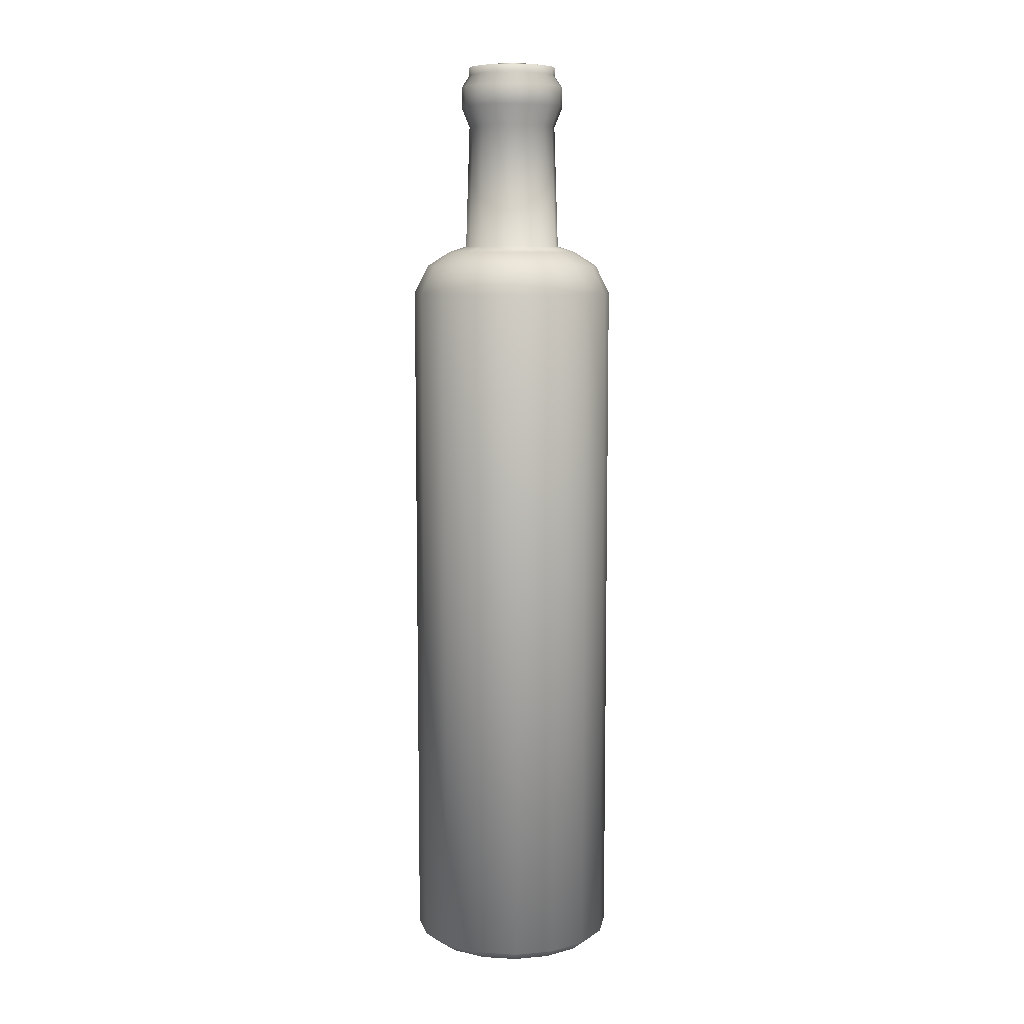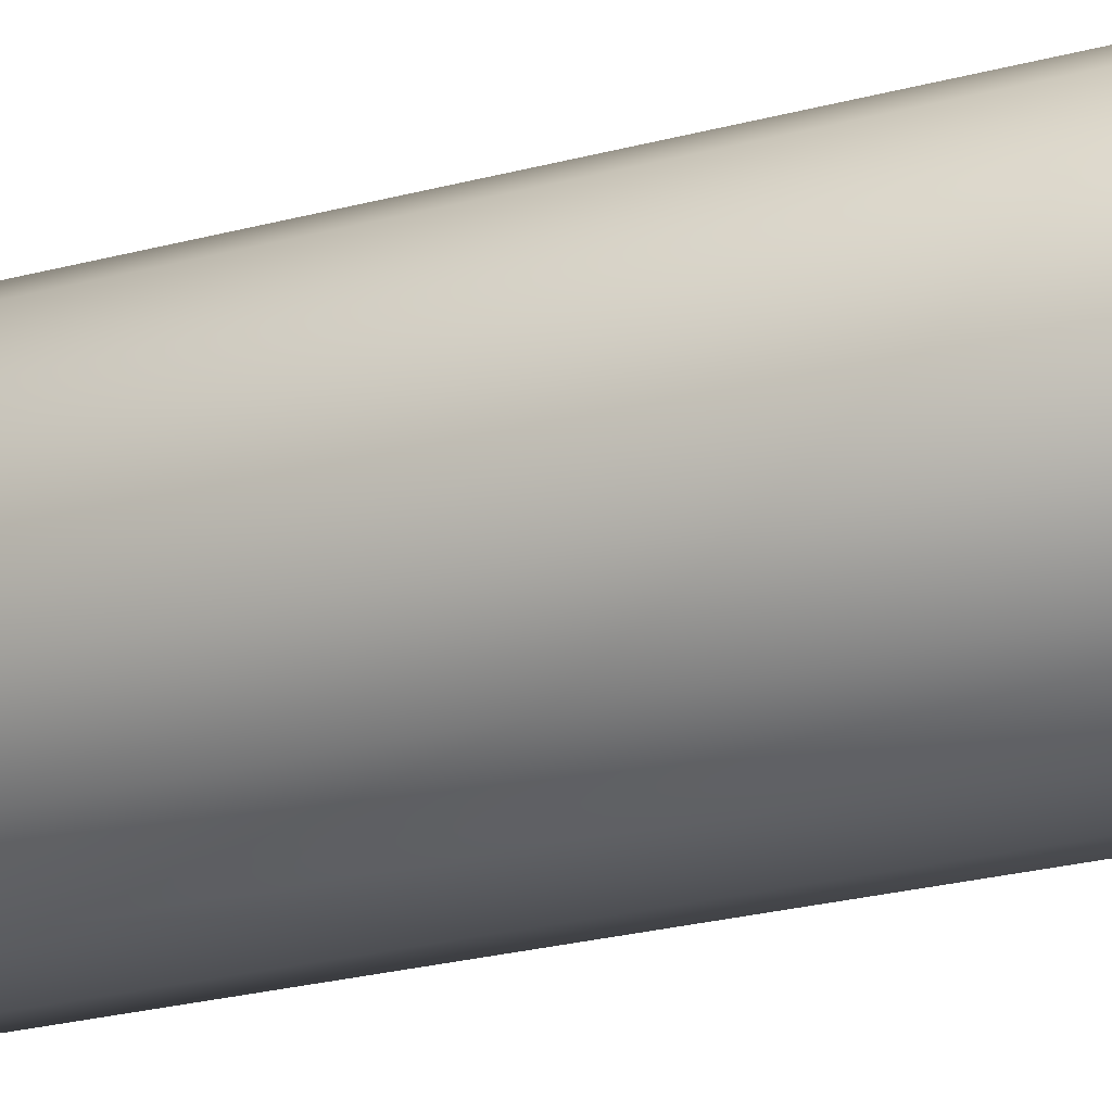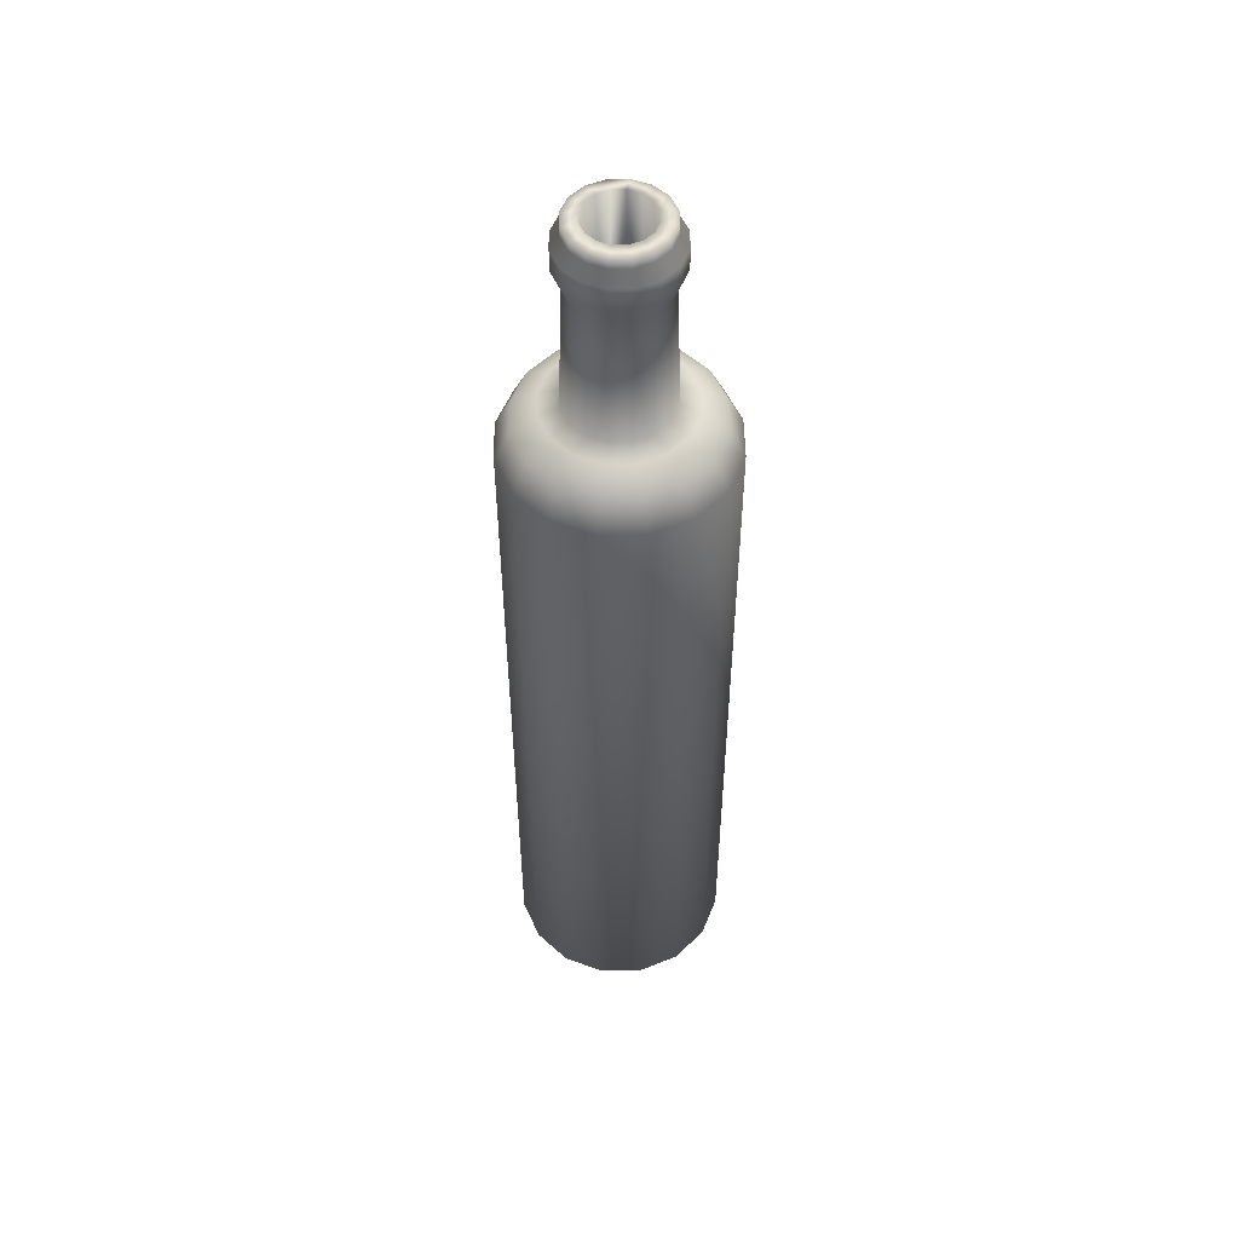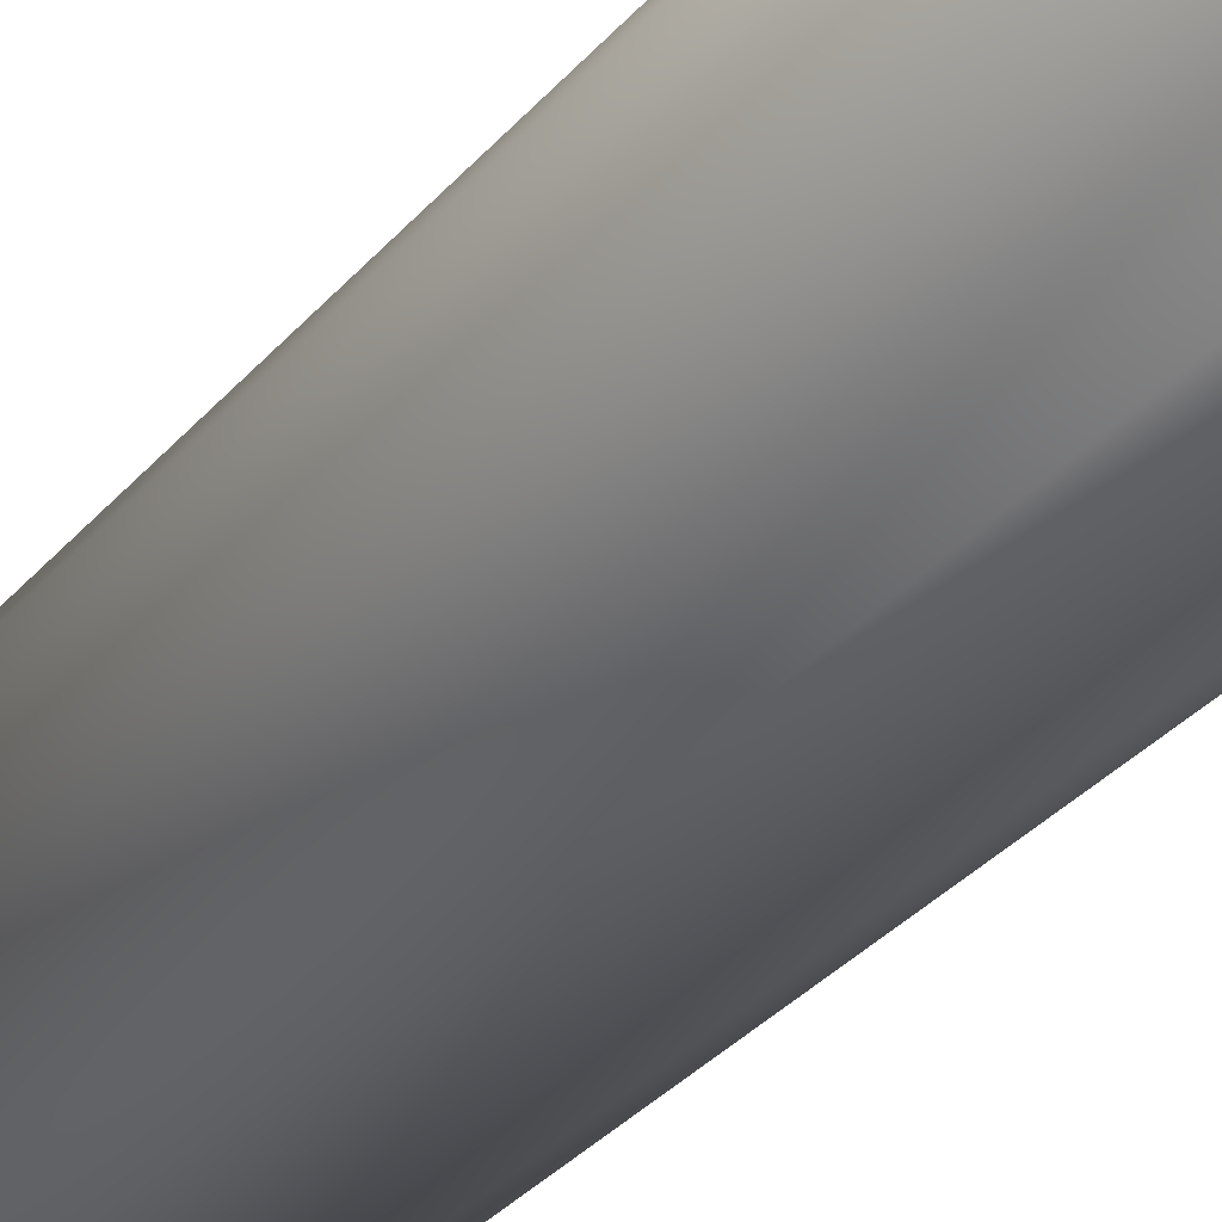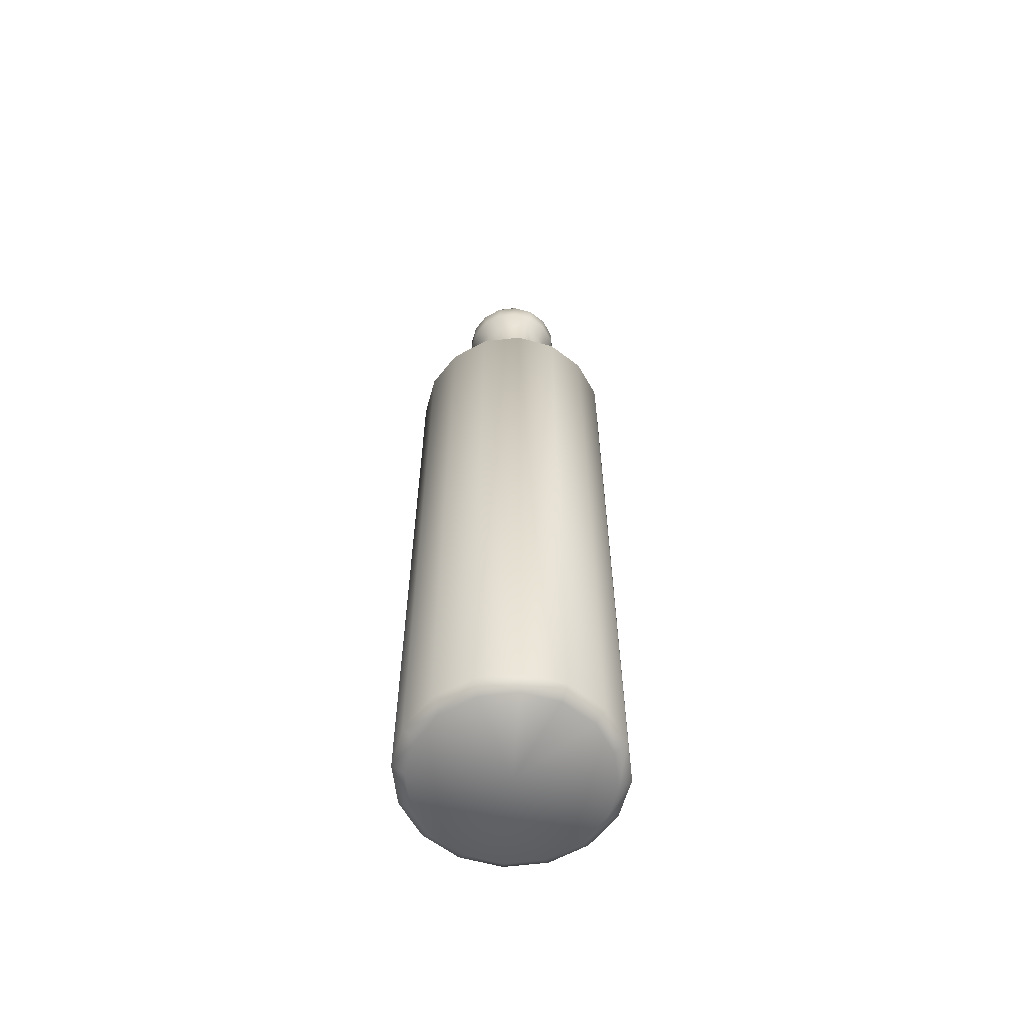
<metadata>
{"format":"obj","ext":"obj","renderer":"f3d","projection":"perspective","resolution":1024,"background":"white","views":[{"elev":8.4,"azim":88.0,"up":"+Y"},{"elev":-20.4,"azim":-62.1,"up":"+Z"},{"elev":51.9,"azim":10.2,"up":"+Y"},{"elev":-27.7,"azim":-29.5,"up":"+Z"},{"elev":-61.0,"azim":175.6,"up":"+Y"}]}
</metadata>
<code>
v -0.1432 -37.38 0.07339
v -3.866 -37.38 -8.914
v -4.362 -36.29 -10.11
v -4.362 38.07 -10.11
v -3.783 41.1 -8.715
v -2.873 42.61 -6.518
v -2.128 43.26 -4.72
v -1.963 56.45 -4.32
v -2.294 58.61 -5.12
v -2.294 60.77 -5.12
v -1.963 62.07 -4.32
v -1.963 62.93 -4.32
v -1.384 63.15 -2.922
v -1.632 42.39 -3.522
v -3.287 40.45 -7.516
v -3.617 38.29 -8.315
v -3.783 -35.43 -8.715
v -0.1432 -35.65 0.07339
v -0.1432 -37.38 -9.655
v -0.1432 -36.29 -10.95
v -0.1428 38.07 -10.95
v -0.1428 41.1 -9.438
v -0.1428 42.61 -7.061
v -0.1428 43.26 -5.115
v -0.1428 56.45 -4.683
v -0.1428 58.61 -5.547
v -0.1428 60.77 -5.547
v -0.1428 62.07 -4.683
v -0.1428 62.93 -4.683
v -0.1428 63.15 -3.169
v -0.1428 42.39 -3.818
v -0.1428 40.45 -8.141
v -0.1428 38.29 -9.006
v -0.1432 -35.43 -9.439
v 3.58 -37.38 -8.914
v 4.076 -36.29 -10.11
v 4.076 38.07 -10.11
v 3.497 41.1 -8.714
v 2.587 42.61 -6.518
v 1.842 43.26 -4.72
v 1.677 56.45 -4.32
v 2.008 58.61 -5.12
v 2.008 60.77 -5.12
v 1.677 62.07 -4.32
v 1.677 62.93 -4.32
v 1.098 63.15 -2.922
v 1.346 42.39 -3.522
v 3.001 40.45 -7.516
v 3.332 38.29 -8.315
v 3.497 -35.43 -8.715
v 6.736 -37.38 -6.806
v 7.653 -36.29 -7.723
v 7.653 38.07 -7.723
v 6.583 41.1 -6.653
v 4.901 42.61 -4.971
v 3.526 43.26 -3.595
v 3.22 56.45 -3.29
v 3.831 58.61 -3.901
v 3.831 60.77 -3.901
v 3.22 62.07 -3.29
v 3.22 62.93 -3.29
v 2.15 63.15 -2.22
v 2.608 42.39 -2.678
v 5.666 40.45 -5.735
v 6.277 38.29 -6.347
v 6.583 -35.43 -6.653
v 8.844 -37.38 -3.65
v 10.04 -36.29 -4.146
v 10.04 38.07 -4.146
v 8.645 41.1 -3.567
v 6.448 42.61 -2.657
v 4.65 43.26 -1.912
v 4.251 56.45 -1.747
v 5.05 58.61 -2.078
v 5.05 60.77 -2.078
v 4.251 62.07 -1.747
v 4.251 62.93 -1.747
v 2.853 63.15 -1.168
v 3.452 42.39 -1.416
v 7.446 40.45 -3.071
v 8.245 38.29 -3.401
v 8.645 -35.43 -3.567
v 9.585 -37.38 0.07305
v 10.88 -36.29 0.07305
v 10.88 38.07 0.07339
v 9.369 41.1 0.07339
v 6.991 42.61 0.07339
v 5.045 43.26 0.07339
v 4.613 56.45 0.07339
v 5.477 58.61 0.07339
v 5.477 60.77 0.07339
v 4.613 62.07 0.07339
v 4.613 62.93 0.07339
v 3.1 63.15 0.07339
v 3.748 42.39 0.07339
v 8.072 40.45 0.07339
v 8.936 38.29 0.07339
v 9.369 -35.43 0.07305
v 8.844 -37.38 3.796
v 10.04 -36.29 4.292
v 10.04 38.07 4.292
v 8.645 41.1 3.713
v 6.448 42.61 2.803
v 4.65 43.26 2.059
v 4.251 56.45 1.893
v 5.05 58.61 2.224
v 5.05 60.77 2.224
v 4.251 62.07 1.893
v 4.251 62.93 1.893
v 2.853 63.15 1.314
v 3.452 42.39 1.562
v 7.446 40.45 3.217
v 8.245 38.29 3.548
v 8.645 -35.43 3.713
v 6.736 -37.38 6.952
v 7.653 -36.29 7.869
v 7.653 38.07 7.869
v 6.583 41.1 6.799
v 4.901 42.61 5.118
v 3.526 43.26 3.742
v 3.22 56.45 3.436
v 3.831 58.61 4.048
v 3.831 60.77 4.048
v 3.22 62.07 3.436
v 3.22 62.93 3.436
v 2.15 63.15 2.366
v 2.608 42.39 2.825
v 5.666 40.45 5.882
v 6.277 38.29 6.493
v 6.583 -35.43 6.799
v 3.58 -37.38 9.061
v 4.076 -36.29 10.26
v 4.076 38.07 10.26
v 3.497 41.1 8.861
v 2.587 42.61 6.664
v 1.842 43.26 4.867
v 1.677 56.45 4.467
v 2.008 58.61 5.266
v 2.008 60.77 5.266
v 1.677 62.07 4.467
v 1.677 62.93 4.467
v 1.098 63.15 3.069
v 1.346 42.39 3.668
v 3.001 40.45 7.663
v 3.332 38.29 8.461
v 3.497 -35.43 8.861
v -0.1432 -37.38 9.801
v -0.1432 -36.29 11.1
v -0.1428 38.07 11.1
v -0.1428 41.1 9.585
v -0.1428 42.61 7.207
v -0.1428 43.26 5.261
v -0.1428 56.45 4.829
v -0.1428 58.61 5.694
v -0.1428 60.77 5.694
v -0.1428 62.07 4.829
v -0.1428 62.93 4.829
v -0.1428 63.15 3.316
v -0.1428 42.39 3.964
v -0.1428 40.45 8.288
v -0.1428 38.29 9.153
v -0.1432 -35.43 9.585
v -3.866 -37.38 9.061
v -4.362 -36.29 10.26
v -4.362 38.07 10.26
v -3.783 41.1 8.861
v -2.873 42.61 6.664
v -2.128 43.26 4.867
v -1.963 56.45 4.467
v -2.294 58.61 5.266
v -2.294 60.77 5.266
v -1.963 62.07 4.467
v -1.963 62.93 4.467
v -1.384 63.15 3.069
v -1.632 42.39 3.668
v -3.287 40.45 7.663
v -3.617 38.29 8.461
v -3.783 -35.43 8.861
v -7.022 -37.38 6.952
v -7.939 -36.29 7.869
v -7.939 38.07 7.869
v -6.869 41.1 6.799
v -5.187 42.61 5.118
v -3.812 43.26 3.742
v -3.506 56.45 3.436
v -4.117 58.61 4.048
v -4.117 60.77 4.048
v -3.506 62.07 3.436
v -3.506 62.93 3.436
v -2.436 63.15 2.366
v -2.894 42.39 2.825
v -5.952 40.45 5.882
v -6.563 38.29 6.493
v -6.869 -35.43 6.799
v -9.13 -37.38 3.796
v -10.33 -36.29 4.292
v -10.33 38.07 4.292
v -8.931 41.1 3.713
v -6.734 42.61 2.803
v -4.936 43.26 2.059
v -4.537 56.45 1.893
v -5.336 58.61 2.224
v -5.336 60.77 2.224
v -4.537 62.07 1.893
v -4.537 62.93 1.893
v -3.139 63.15 1.314
v -3.738 42.39 1.562
v -7.732 40.45 3.217
v -8.531 38.29 3.548
v -8.931 -35.43 3.713
v -9.871 -37.38 0.07305
v -11.17 -36.29 0.07305
v -11.17 38.07 0.07339
v -9.655 41.1 0.07339
v -7.277 42.61 0.07339
v -5.331 43.26 0.07339
v -4.899 56.45 0.07339
v -5.763 58.61 0.07339
v -5.763 60.77 0.07339
v -4.899 62.07 0.07339
v -4.899 62.93 0.07339
v -3.386 63.15 0.07339
v -4.034 42.39 0.07339
v -8.358 40.45 0.07339
v -9.222 38.29 0.07339
v -9.655 -35.43 0.07305
v -9.13 -37.38 -3.65
v -10.33 -36.29 -4.146
v -10.33 38.07 -4.146
v -8.931 41.1 -3.567
v -6.734 42.61 -2.657
v -4.936 43.26 -1.912
v -4.537 56.45 -1.747
v -5.336 58.61 -2.078
v -5.336 60.77 -2.078
v -4.537 62.07 -1.747
v -4.537 62.93 -1.747
v -3.139 63.15 -1.168
v -3.738 42.39 -1.416
v -7.732 40.45 -3.071
v -8.531 38.29 -3.401
v -8.931 -35.43 -3.567
v -7.022 -37.38 -6.806
v -7.939 -36.29 -7.723
v -7.939 38.07 -7.723
v -6.869 41.1 -6.653
v -5.187 42.61 -4.971
v -3.812 43.26 -3.595
v -3.506 56.45 -3.29
v -4.117 58.61 -3.901
v -4.117 60.77 -3.901
v -3.506 62.07 -3.29
v -3.506 62.93 -3.29
v -2.436 63.15 -2.22
v -2.894 42.39 -2.678
v -5.952 40.45 -5.735
v -6.563 38.29 -6.347
v -6.869 -35.43 -6.653
g
f 2 1 243
f 18 34 17
f 3 243 244
f 3 2 243
f 4 244 245
f 4 3 244
f 5 245 246
f 5 4 245
f 6 246 247
f 6 5 246
f 7 247 248
f 7 6 247
f 8 248 249
f 8 7 248
f 9 249 250
f 9 8 249
f 10 250 251
f 10 9 250
f 11 251 252
f 11 10 251
f 12 252 253
f 12 11 252
f 13 253 254
f 13 12 253
f 14 254 255
f 14 13 254
f 15 255 256
f 15 14 255
f 16 256 257
f 16 15 256
f 17 257 258
f 17 16 257
f 17 258 18
f 1 2 19
f 19 35 1
f 19 36 35
f 19 20 36
f 20 37 36
f 20 21 37
f 21 38 37
f 21 22 38
f 22 39 38
f 22 23 39
f 23 40 39
f 23 24 40
f 24 41 40
f 24 25 41
f 25 42 41
f 25 26 42
f 26 43 42
f 26 27 43
f 27 44 43
f 27 28 44
f 28 45 44
f 28 29 45
f 29 46 45
f 29 30 46
f 30 47 46
f 30 31 47
f 31 48 47
f 31 32 48
f 32 49 48
f 32 33 49
f 33 50 49
f 33 34 50
f 34 18 50
f 35 51 1
f 35 52 51
f 35 36 52
f 36 53 52
f 36 37 53
f 37 54 53
f 37 38 54
f 38 55 54
f 38 39 55
f 39 56 55
f 39 40 56
f 40 57 56
f 40 41 57
f 41 58 57
f 41 42 58
f 42 59 58
f 42 43 59
f 43 60 59
f 43 44 60
f 44 61 60
f 44 45 61
f 45 62 61
f 45 46 62
f 46 63 62
f 46 47 63
f 47 64 63
f 47 48 64
f 48 65 64
f 48 49 65
f 49 66 65
f 49 50 66
f 50 18 66
f 51 67 1
f 51 68 67
f 51 52 68
f 52 69 68
f 52 53 69
f 53 70 69
f 53 54 70
f 54 71 70
f 54 55 71
f 55 72 71
f 55 56 72
f 56 73 72
f 56 57 73
f 57 74 73
f 57 58 74
f 58 75 74
f 58 59 75
f 59 76 75
f 59 60 76
f 60 77 76
f 60 61 77
f 61 78 77
f 61 62 78
f 62 79 78
f 62 63 79
f 63 80 79
f 63 64 80
f 64 81 80
f 64 65 81
f 65 82 81
f 65 66 82
f 66 18 82
f 67 83 1
f 67 84 83
f 67 68 84
f 68 85 84
f 68 69 85
f 69 86 85
f 69 70 86
f 70 87 86
f 70 71 87
f 71 88 87
f 71 72 88
f 72 89 88
f 72 73 89
f 73 90 89
f 73 74 90
f 74 91 90
f 74 75 91
f 75 92 91
f 75 76 92
f 76 93 92
f 76 77 93
f 77 94 93
f 77 78 94
f 78 95 94
f 78 79 95
f 79 96 95
f 79 80 96
f 80 97 96
f 80 81 97
f 81 98 97
f 81 82 98
f 82 18 98
f 83 99 1
f 83 100 99
f 83 84 100
f 84 101 100
f 84 85 101
f 85 102 101
f 85 86 102
f 86 103 102
f 86 87 103
f 87 104 103
f 87 88 104
f 88 105 104
f 88 89 105
f 89 106 105
f 89 90 106
f 90 107 106
f 90 91 107
f 91 108 107
f 91 92 108
f 92 109 108
f 92 93 109
f 93 110 109
f 93 94 110
f 94 111 110
f 94 95 111
f 95 112 111
f 95 96 112
f 96 113 112
f 96 97 113
f 97 114 113
f 97 98 114
f 98 18 114
f 99 115 1
f 99 116 115
f 99 100 116
f 100 117 116
f 100 101 117
f 101 118 117
f 101 102 118
f 102 119 118
f 102 103 119
f 103 120 119
f 103 104 120
f 104 121 120
f 104 105 121
f 105 122 121
f 105 106 122
f 106 123 122
f 106 107 123
f 107 124 123
f 107 108 124
f 108 125 124
f 108 109 125
f 109 126 125
f 109 110 126
f 110 127 126
f 110 111 127
f 111 128 127
f 111 112 128
f 112 129 128
f 112 113 129
f 113 130 129
f 113 114 130
f 114 18 130
f 115 131 1
f 115 132 131
f 115 116 132
f 116 133 132
f 116 117 133
f 117 134 133
f 117 118 134
f 118 135 134
f 118 119 135
f 119 136 135
f 119 120 136
f 120 137 136
f 120 121 137
f 121 138 137
f 121 122 138
f 122 139 138
f 122 123 139
f 123 140 139
f 123 124 140
f 124 141 140
f 124 125 141
f 125 142 141
f 125 126 142
f 126 143 142
f 126 127 143
f 127 144 143
f 127 128 144
f 128 145 144
f 128 129 145
f 129 146 145
f 129 130 146
f 130 18 146
f 131 147 1
f 131 148 147
f 131 132 148
f 132 149 148
f 132 133 149
f 133 150 149
f 133 134 150
f 134 151 150
f 134 135 151
f 135 152 151
f 135 136 152
f 136 153 152
f 136 137 153
f 137 154 153
f 137 138 154
f 138 155 154
f 138 139 155
f 139 156 155
f 139 140 156
f 140 157 156
f 140 141 157
f 141 158 157
f 141 142 158
f 142 159 158
f 142 143 159
f 143 160 159
f 143 144 160
f 144 161 160
f 144 145 161
f 145 162 161
f 145 146 162
f 146 18 162
f 147 163 1
f 147 164 163
f 147 148 164
f 148 165 164
f 148 149 165
f 149 166 165
f 149 150 166
f 150 167 166
f 150 151 167
f 151 168 167
f 151 152 168
f 152 169 168
f 152 153 169
f 153 170 169
f 153 154 170
f 154 171 170
f 154 155 171
f 155 172 171
f 155 156 172
f 156 173 172
f 156 157 173
f 157 174 173
f 157 158 174
f 158 175 174
f 158 159 175
f 159 176 175
f 159 160 176
f 160 177 176
f 160 161 177
f 161 178 177
f 161 162 178
f 162 18 178
f 163 179 1
f 163 180 179
f 163 164 180
f 164 181 180
f 164 165 181
f 165 182 181
f 165 166 182
f 166 183 182
f 166 167 183
f 167 184 183
f 167 168 184
f 168 185 184
f 168 169 185
f 169 186 185
f 169 170 186
f 170 187 186
f 170 171 187
f 171 188 187
f 171 172 188
f 172 189 188
f 172 173 189
f 173 190 189
f 173 174 190
f 174 191 190
f 174 175 191
f 175 192 191
f 175 176 192
f 176 193 192
f 176 177 193
f 177 194 193
f 177 178 194
f 178 18 194
f 179 195 1
f 179 196 195
f 179 180 196
f 180 197 196
f 180 181 197
f 181 198 197
f 181 182 198
f 182 199 198
f 182 183 199
f 183 200 199
f 183 184 200
f 184 201 200
f 184 185 201
f 185 202 201
f 185 186 202
f 186 203 202
f 186 187 203
f 187 204 203
f 187 188 204
f 188 205 204
f 188 189 205
f 189 206 205
f 189 190 206
f 190 207 206
f 190 191 207
f 191 208 207
f 191 192 208
f 192 209 208
f 192 193 209
f 193 210 209
f 193 194 210
f 194 18 210
f 195 211 1
f 195 212 211
f 195 196 212
f 196 213 212
f 196 197 213
f 197 214 213
f 197 198 214
f 198 215 214
f 198 199 215
f 199 216 215
f 199 200 216
f 200 217 216
f 200 201 217
f 201 218 217
f 201 202 218
f 202 219 218
f 202 203 219
f 203 220 219
f 203 204 220
f 204 221 220
f 204 205 221
f 205 222 221
f 205 206 222
f 206 223 222
f 206 207 223
f 207 224 223
f 207 208 224
f 208 225 224
f 208 209 225
f 209 226 225
f 209 210 226
f 210 18 226
f 211 227 1
f 211 228 227
f 211 212 228
f 212 229 228
f 212 213 229
f 213 230 229
f 213 214 230
f 214 231 230
f 214 215 231
f 215 232 231
f 215 216 232
f 216 233 232
f 216 217 233
f 217 234 233
f 217 218 234
f 218 235 234
f 218 219 235
f 219 236 235
f 219 220 236
f 220 237 236
f 220 221 237
f 221 238 237
f 221 222 238
f 222 239 238
f 222 223 239
f 223 240 239
f 223 224 240
f 224 241 240
f 224 225 241
f 225 242 241
f 225 226 242
f 226 18 242
f 227 243 1
f 227 244 243
f 227 228 244
f 228 245 244
f 228 229 245
f 229 246 245
f 229 230 246
f 230 247 246
f 230 231 247
f 231 248 247
f 231 232 248
f 232 249 248
f 232 233 249
f 233 250 249
f 233 234 250
f 234 251 250
f 234 235 251
f 235 252 251
f 235 236 252
f 236 253 252
f 236 237 253
f 237 254 253
f 237 238 254
f 238 255 254
f 238 239 255
f 239 256 255
f 239 240 256
f 240 257 256
f 240 241 257
f 241 258 257
f 241 242 258
f 242 18 258
f 19 3 20
f 19 2 3
f 20 4 21
f 20 3 4
f 21 5 22
f 21 4 5
f 22 6 23
f 22 5 6
f 23 7 24
f 23 6 7
f 24 8 25
f 24 7 8
f 25 9 26
f 25 8 9
f 26 10 27
f 26 9 10
f 27 11 28
f 27 10 11
f 28 12 29
f 28 11 12
f 29 13 30
f 29 12 13
f 30 14 31
f 30 13 14
f 31 15 32
f 31 14 15
f 32 16 33
f 32 15 16
f 33 17 34
f 33 16 17

</code>
